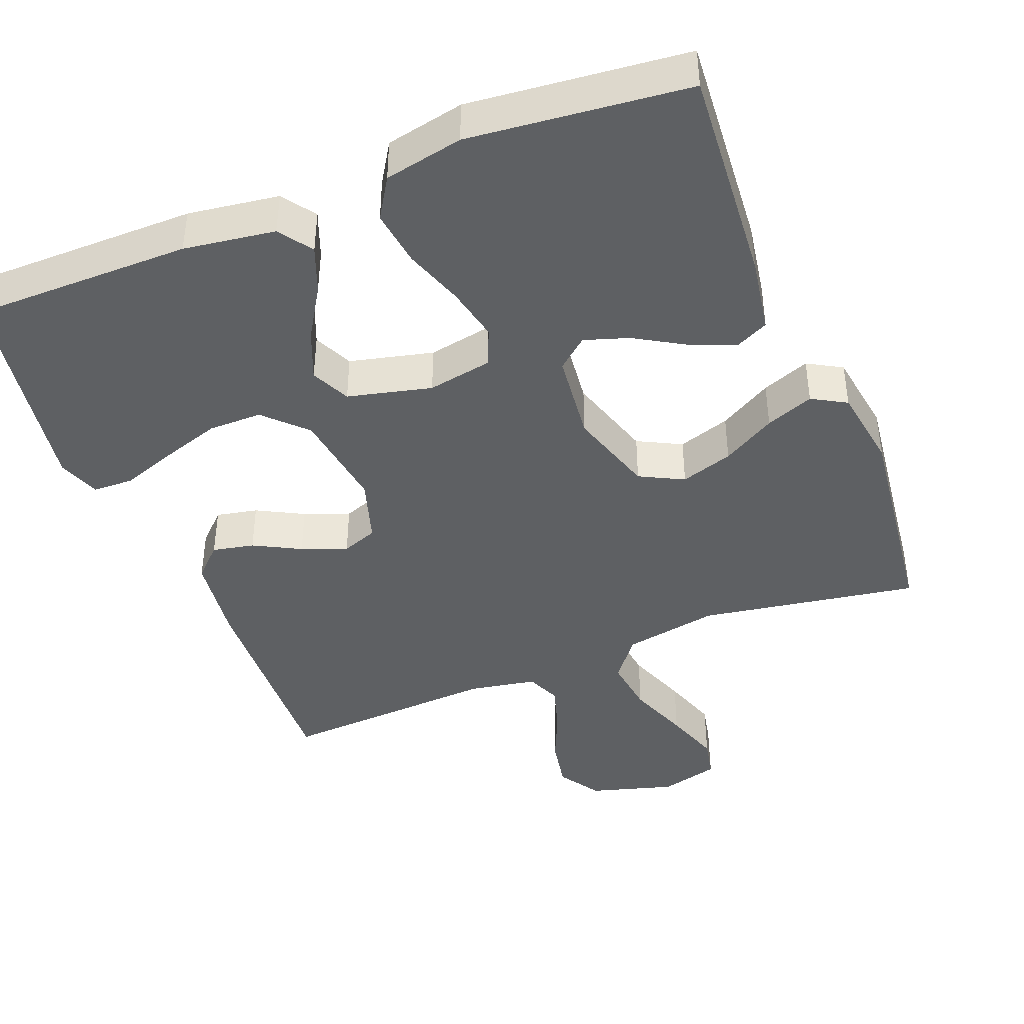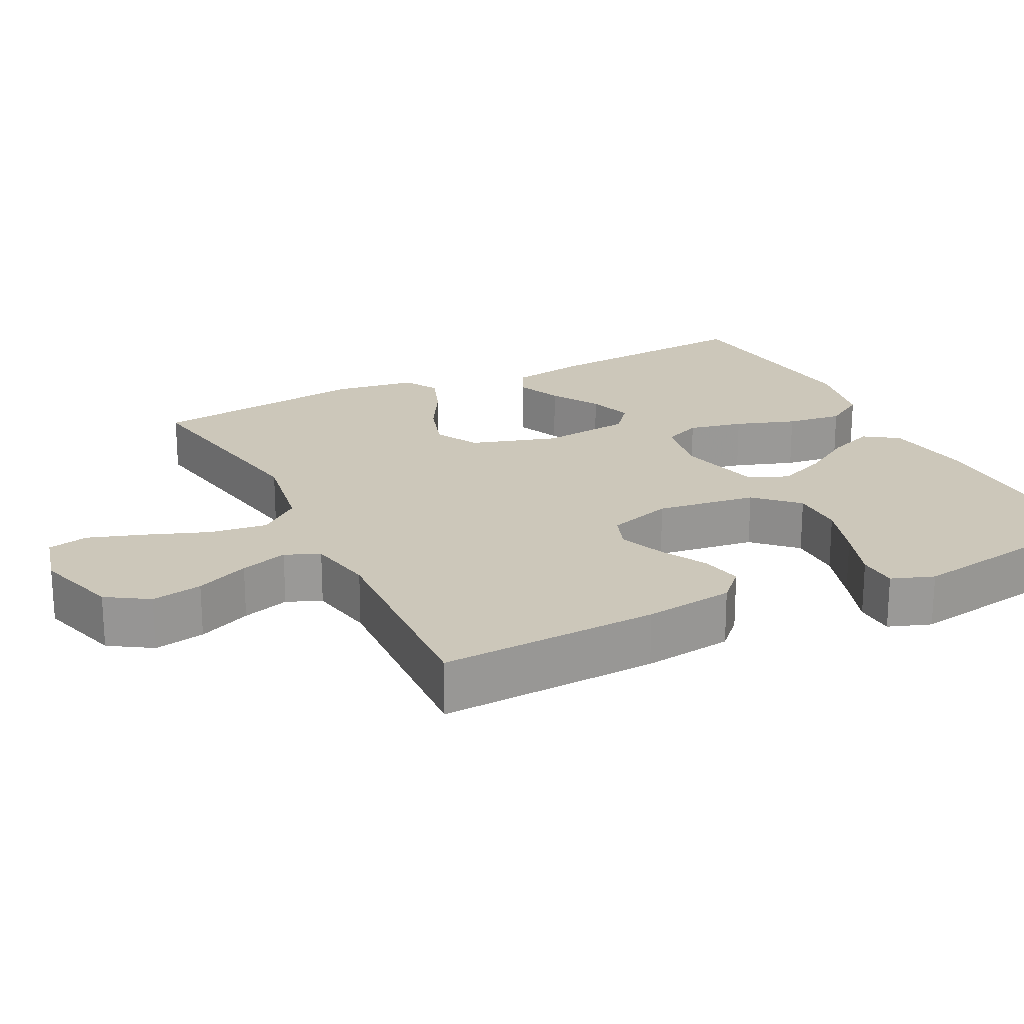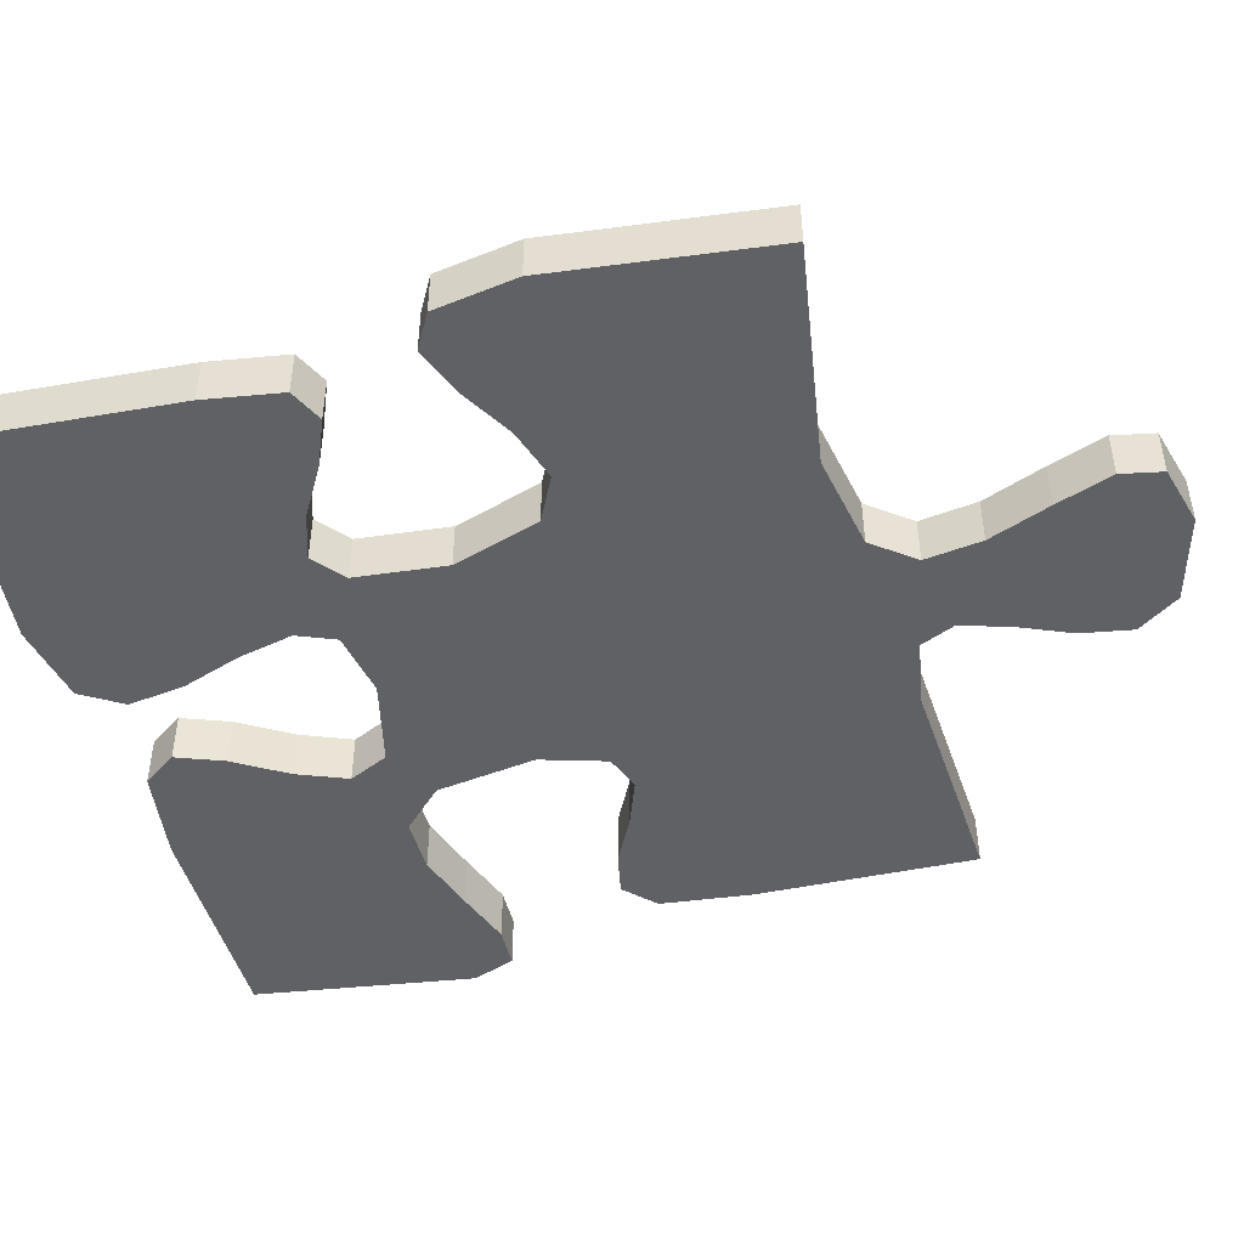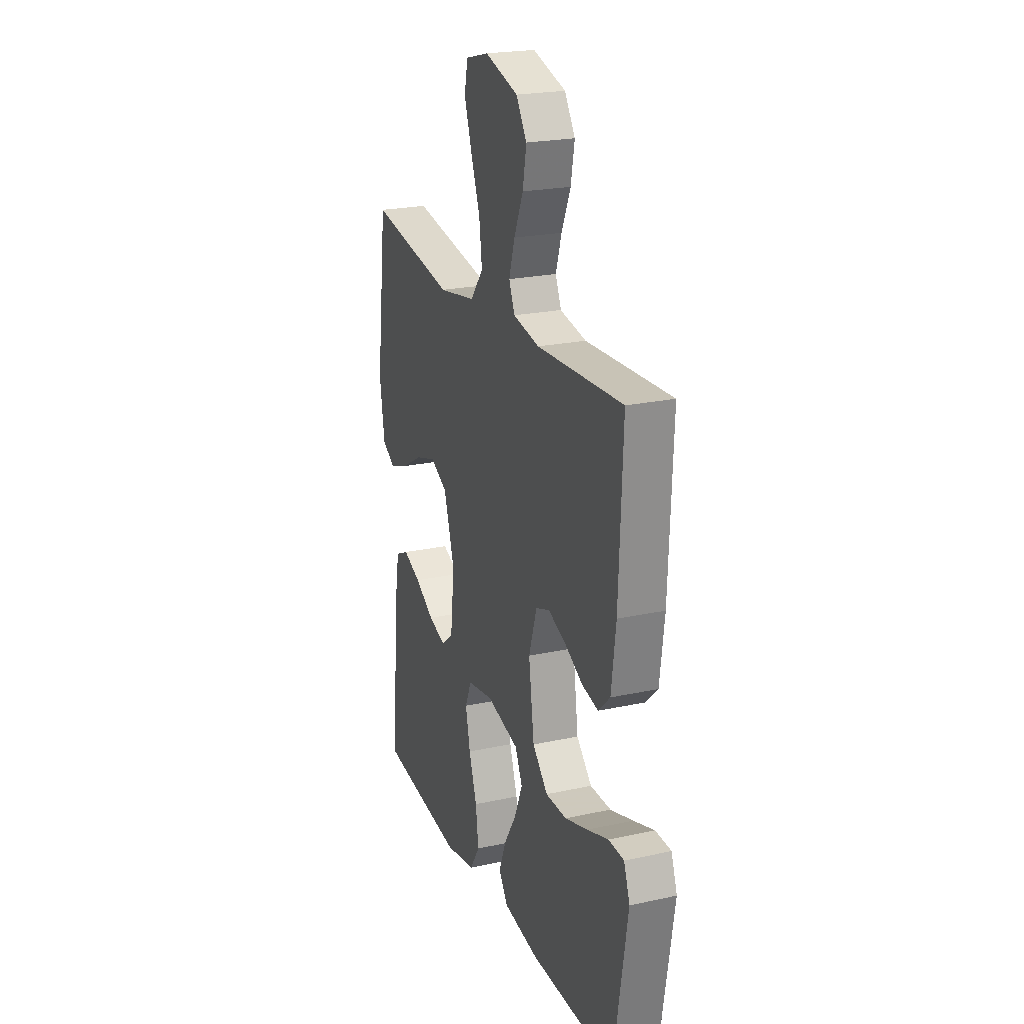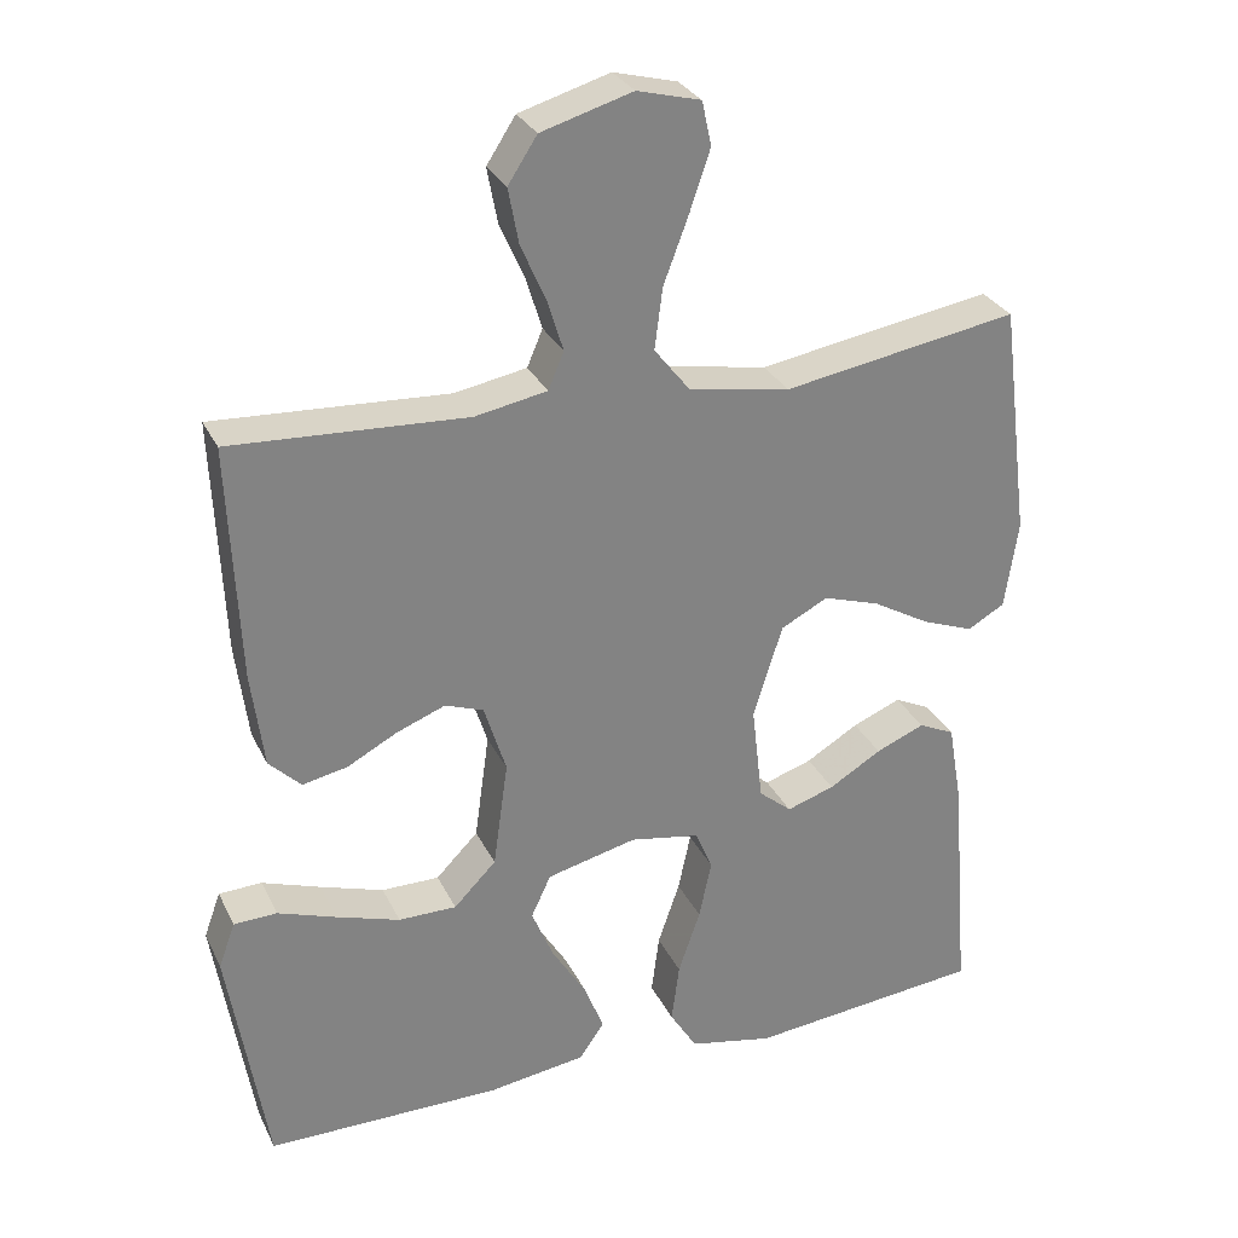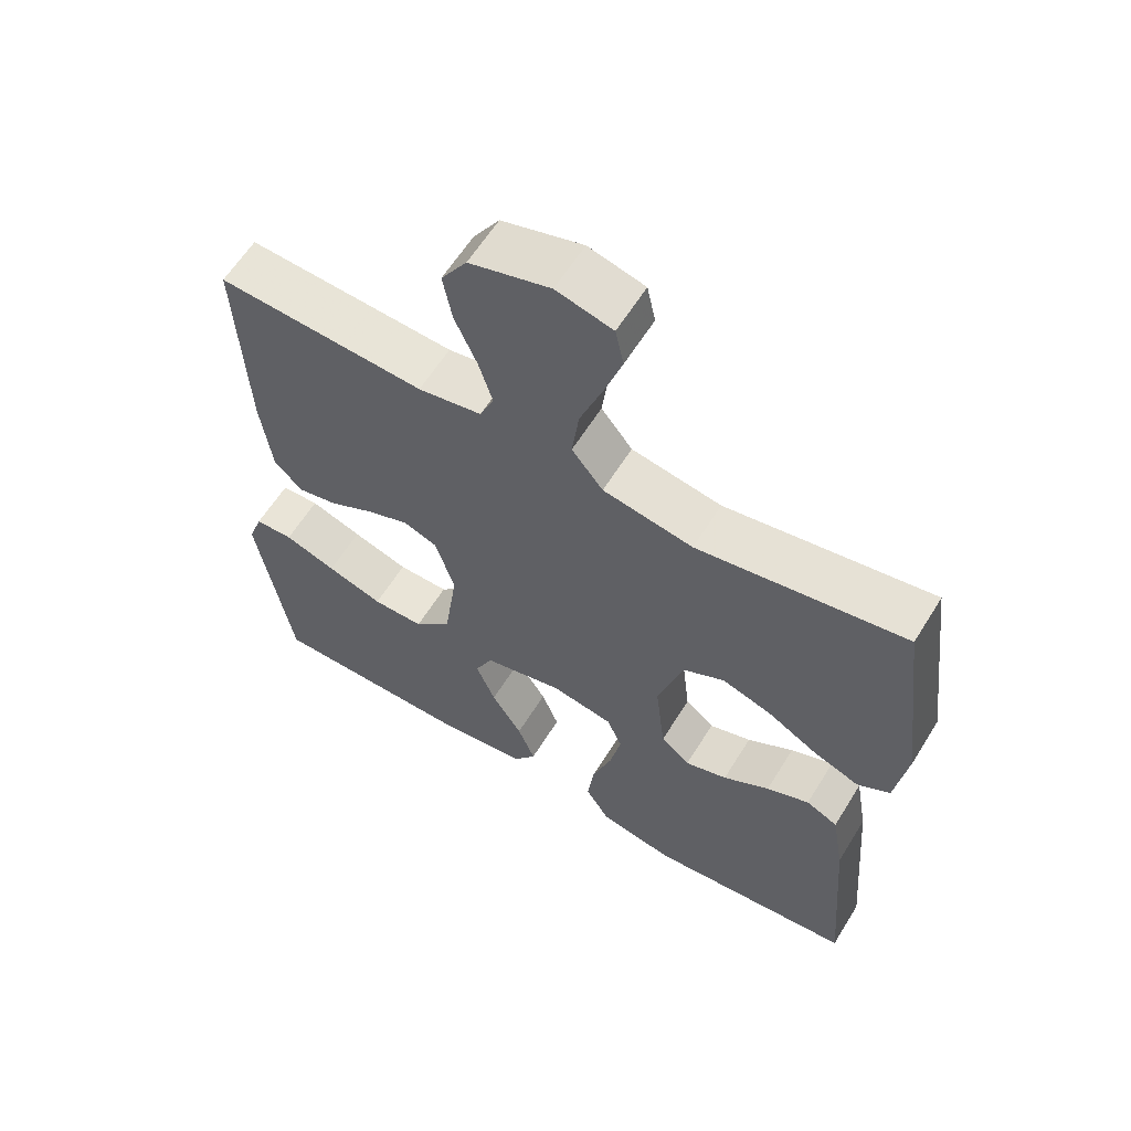
<metadata>
{"format":"obj","ext":"obj","renderer":"f3d","projection":"perspective","resolution":1024,"background":"white","views":[{"elev":-42.5,"azim":-158.3,"up":"+Y"},{"elev":21.4,"azim":63.3,"up":"+Y"},{"elev":-47.5,"azim":-74.3,"up":"+Y"},{"elev":22.6,"azim":69.4,"up":"+Z"},{"elev":29.4,"azim":158.0,"up":"+Z"},{"elev":60.8,"azim":-148.4,"up":"+Z"}]}
</metadata>
<code>
v -0.5 0.07 0.5
v -0.2 0.07 0.45
v -0.07 0.07 0.473
v -0.025 0.07 0.53
v -0.035 0.07 0.608
v -0.067 0.07 0.693
v -0.093 0.07 0.77
v -0.081 0.07 0.826
v 0 0.07 0.847
v 0.116 0.07 0.813
v 0.153 0.07 0.756
v 0.14 0.07 0.686
v 0.108 0.07 0.613
v 0.088 0.07 0.548
v 0.108 0.07 0.501
v 0.2 0.07 0.484
v 0.5 0.07 0.5
v 0.487 0.07 0.2
v 0.471 0.07 0.077
v 0.43 0.07 0.037
v 0.373 0.07 0.049
v 0.309 0.07 0.083
v 0.247 0.07 0.107
v 0.198 0.07 0.089
v 0.17 0.07 0
v 0.189 0.07 -0.137
v 0.243 0.07 -0.192
v 0.317 0.07 -0.192
v 0.398 0.07 -0.166
v 0.473 0.07 -0.14
v 0.528 0.07 -0.142
v 0.549 0.07 -0.2
v 0.5 0.07 -0.5
v 0.2 0.07 -0.5
v 0.075 0.07 -0.482
v 0.043 0.07 -0.436
v 0.068 0.07 -0.372
v 0.112 0.07 -0.301
v 0.14 0.07 -0.233
v 0.115 0.07 -0.179
v 0 0.07 -0.151
v -0.089 0.07 -0.167
v -0.111 0.07 -0.219
v -0.095 0.07 -0.294
v -0.067 0.07 -0.376
v -0.057 0.07 -0.453
v -0.092 0.07 -0.509
v -0.2 0.07 -0.531
v -0.5 0.07 -0.5
v -0.476 0.07 -0.2
v -0.458 0.07 -0.095
v -0.412 0.07 -0.073
v -0.35 0.07 -0.099
v -0.283 0.07 -0.139
v -0.222 0.07 -0.159
v -0.18 0.07 -0.124
v -0.166 0.07 0
v -0.203 0.07 0.119
v -0.263 0.07 0.15
v -0.335 0.07 0.127
v -0.408 0.07 0.085
v -0.474 0.07 0.06
v -0.521 0.07 0.087
v -0.538 0.07 0.2
v -0.5 0 0.5
v -0.2 0 0.45
v -0.07 0 0.473
v -0.025 0 0.53
v -0.035 0 0.608
v -0.067 0 0.693
v -0.093 0 0.77
v -0.081 0 0.826
v 0 0 0.847
v 0.116 0 0.813
v 0.153 0 0.756
v 0.14 0 0.686
v 0.108 0 0.613
v 0.088 0 0.548
v 0.108 0 0.501
v 0.2 0 0.484
v 0.5 0 0.5
v 0.487 0 0.2
v 0.471 0 0.077
v 0.43 0 0.037
v 0.373 0 0.049
v 0.309 0 0.083
v 0.247 0 0.107
v 0.198 0 0.089
v 0.17 0 0
v 0.189 0 -0.137
v 0.243 0 -0.192
v 0.317 0 -0.192
v 0.398 0 -0.166
v 0.473 0 -0.14
v 0.528 0 -0.142
v 0.549 0 -0.2
v 0.5 0 -0.5
v 0.2 0 -0.5
v 0.075 0 -0.482
v 0.043 0 -0.436
v 0.068 0 -0.372
v 0.112 0 -0.301
v 0.14 0 -0.233
v 0.115 0 -0.179
v 0 0 -0.151
v -0.089 0 -0.167
v -0.111 0 -0.219
v -0.095 0 -0.294
v -0.067 0 -0.376
v -0.057 0 -0.453
v -0.092 0 -0.509
v -0.2 0 -0.531
v -0.5 0 -0.5
v -0.476 0 -0.2
v -0.458 0 -0.095
v -0.412 0 -0.073
v -0.35 0 -0.099
v -0.283 0 -0.139
v -0.222 0 -0.159
v -0.18 0 -0.124
v -0.166 0 0
v -0.203 0 0.119
v -0.263 0 0.15
v -0.335 0 0.127
v -0.408 0 0.085
v -0.474 0 0.06
v -0.521 0 0.087
v -0.538 0 0.2
f 63 64 1 2
f 60 61 62 63
f 59 60 63 2
f 58 59 2 3
f 57 58 3 4
f 56 57 4
f 51 52 53 54
f 51 54 55
f 50 51 55
f 49 50 55
f 48 49 55 56
f 44 45 46 47
f 43 44 47 48
f 35 36 37 38
f 35 38 39
f 34 35 39
f 33 34 39
f 29 30 31 32
f 28 29 32 33
f 27 28 33 39
f 19 20 21 22
f 19 22 23
f 16 17 18 19
f 15 16 19 23
f 14 15 23 24
f 10 11 12 13
f 10 13 14
f 9 10 14
f 5 6 7 8
f 5 8 9 14
f 43 48 56 4
f 26 27 39 40
f 25 26 40 41
f 24 25 41 42
f 4 5 14 24
f 42 43 4
f 4 24 42
f 66 65 128 127
f 127 126 125 124
f 66 127 124 123
f 67 66 123 122
f 68 67 122 121
f 68 121 120
f 118 117 116 115
f 119 118 115
f 119 115 114
f 119 114 113
f 120 119 113 112
f 111 110 109 108
f 112 111 108 107
f 102 101 100 99
f 103 102 99
f 103 99 98
f 103 98 97
f 96 95 94 93
f 97 96 93 92
f 103 97 92 91
f 86 85 84 83
f 87 86 83
f 83 82 81 80
f 87 83 80 79
f 88 87 79 78
f 77 76 75 74
f 78 77 74
f 78 74 73
f 72 71 70 69
f 78 73 72 69
f 68 120 112 107
f 104 103 91 90
f 105 104 90 89
f 106 105 89 88
f 88 78 69 68
f 68 107 106
f 106 88 68
f 1 65 66 2
f 2 66 67 3
f 3 67 68 4
f 4 68 69 5
f 5 69 70 6
f 6 70 71 7
f 7 71 72 8
f 8 72 73 9
f 9 73 74 10
f 10 74 75 11
f 11 75 76 12
f 12 76 77 13
f 13 77 78 14
f 14 78 79 15
f 15 79 80 16
f 16 80 81 17
f 17 81 82 18
f 18 82 83 19
f 19 83 84 20
f 20 84 85 21
f 21 85 86 22
f 22 86 87 23
f 23 87 88 24
f 24 88 89 25
f 25 89 90 26
f 26 90 91 27
f 27 91 92 28
f 28 92 93 29
f 29 93 94 30
f 30 94 95 31
f 31 95 96 32
f 32 96 97 33
f 33 97 98 34
f 34 98 99 35
f 35 99 100 36
f 36 100 101 37
f 37 101 102 38
f 38 102 103 39
f 39 103 104 40
f 40 104 105 41
f 41 105 106 42
f 42 106 107 43
f 43 107 108 44
f 44 108 109 45
f 45 109 110 46
f 46 110 111 47
f 47 111 112 48
f 48 112 113 49
f 49 113 114 50
f 50 114 115 51
f 51 115 116 52
f 52 116 117 53
f 53 117 118 54
f 54 118 119 55
f 55 119 120 56
f 56 120 121 57
f 57 121 122 58
f 58 122 123 59
f 59 123 124 60
f 60 124 125 61
f 61 125 126 62
f 62 126 127 63
f 63 127 128 64
f 64 128 65 1

</code>
